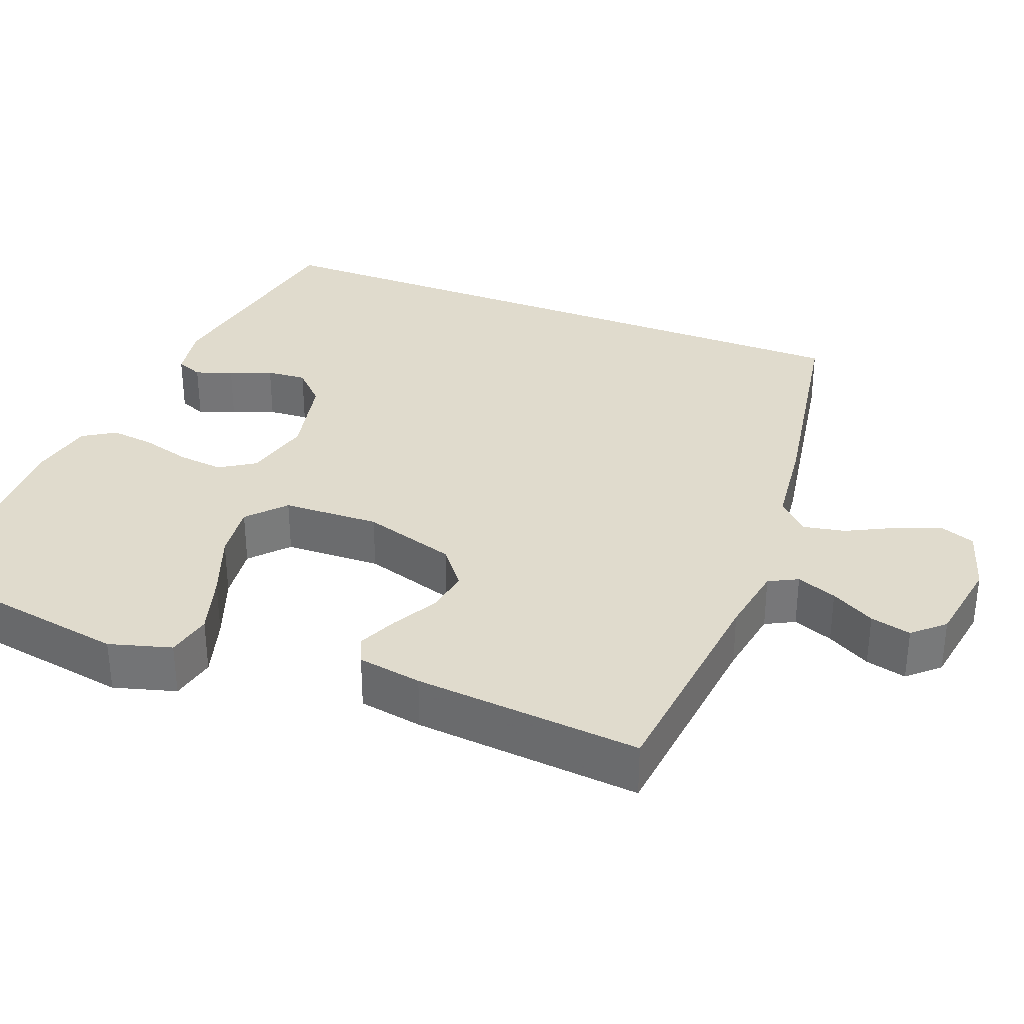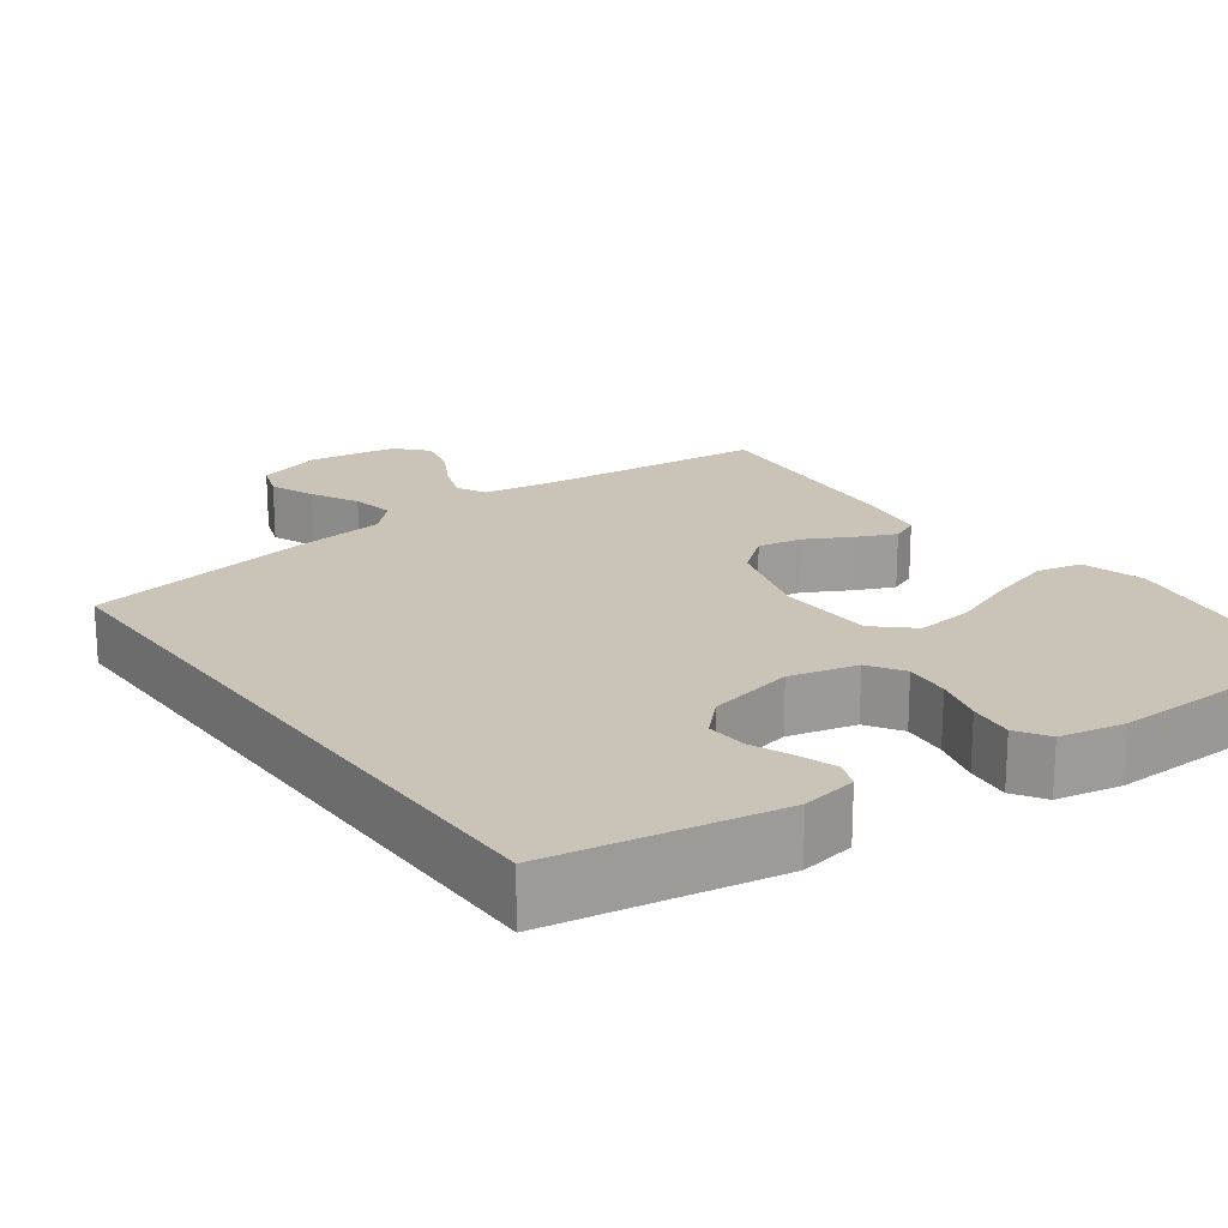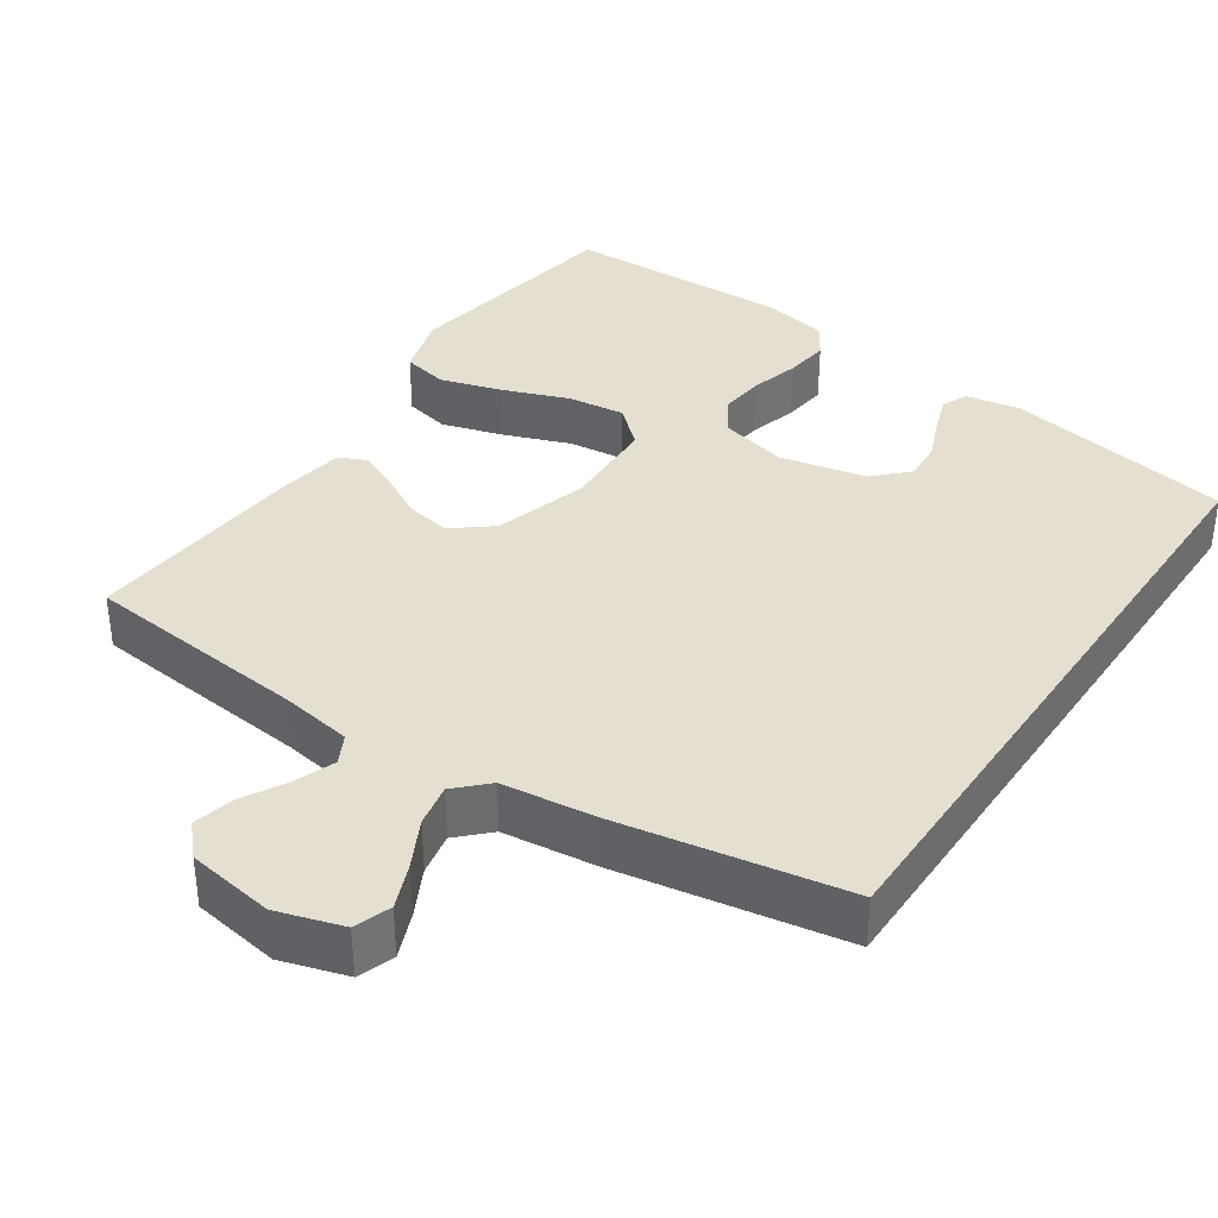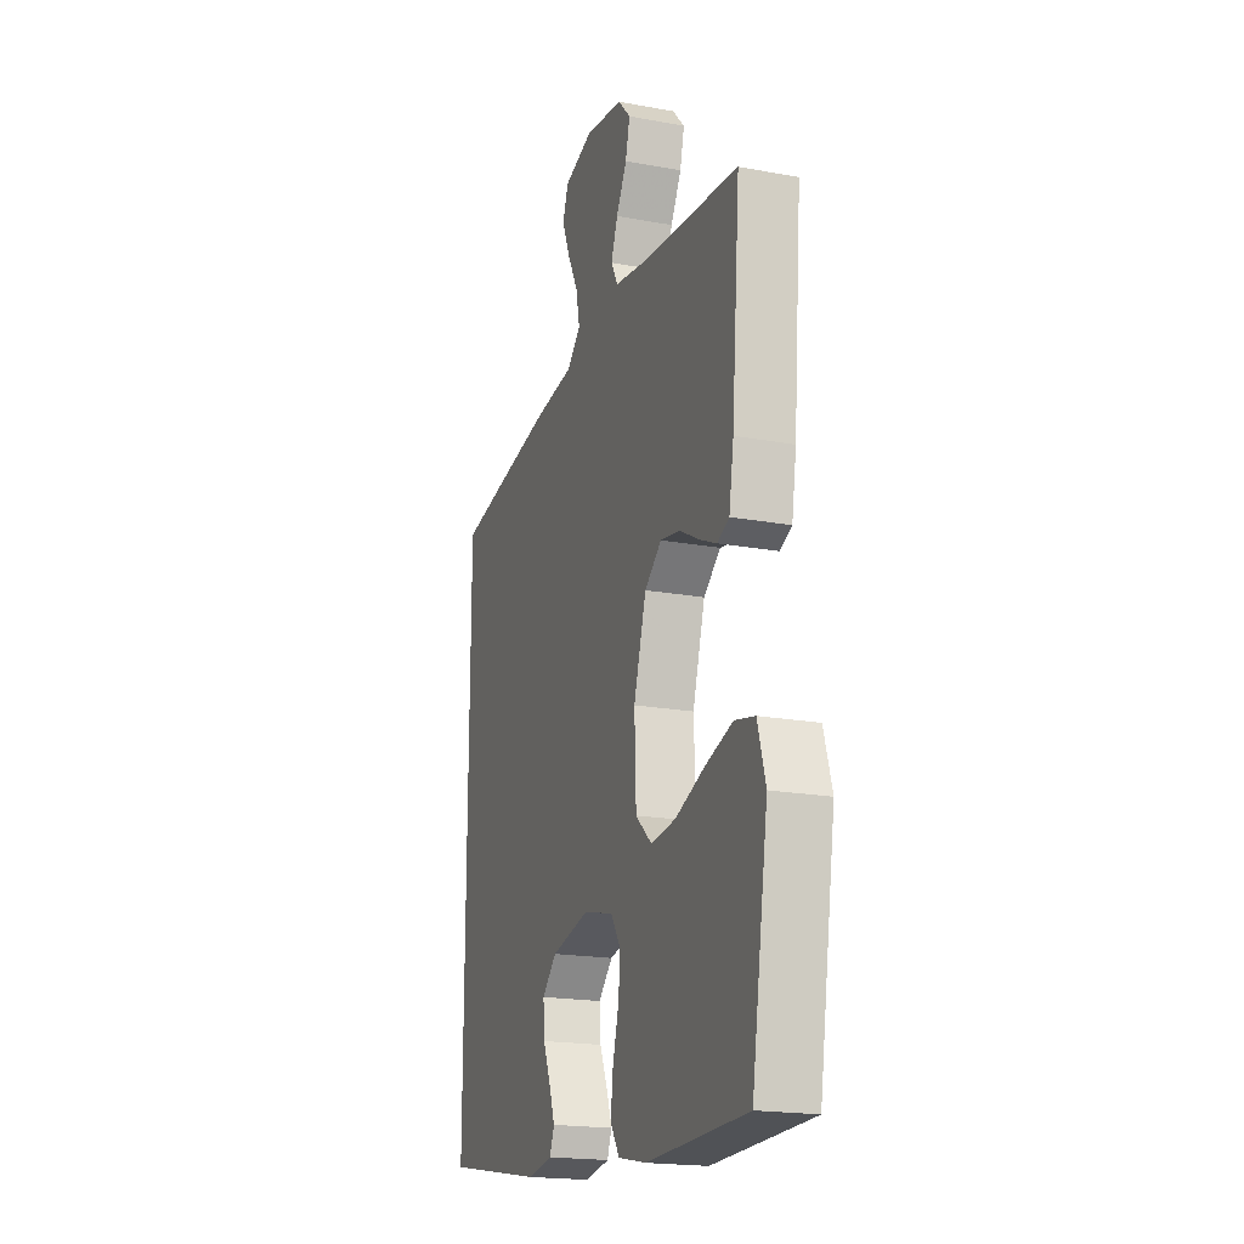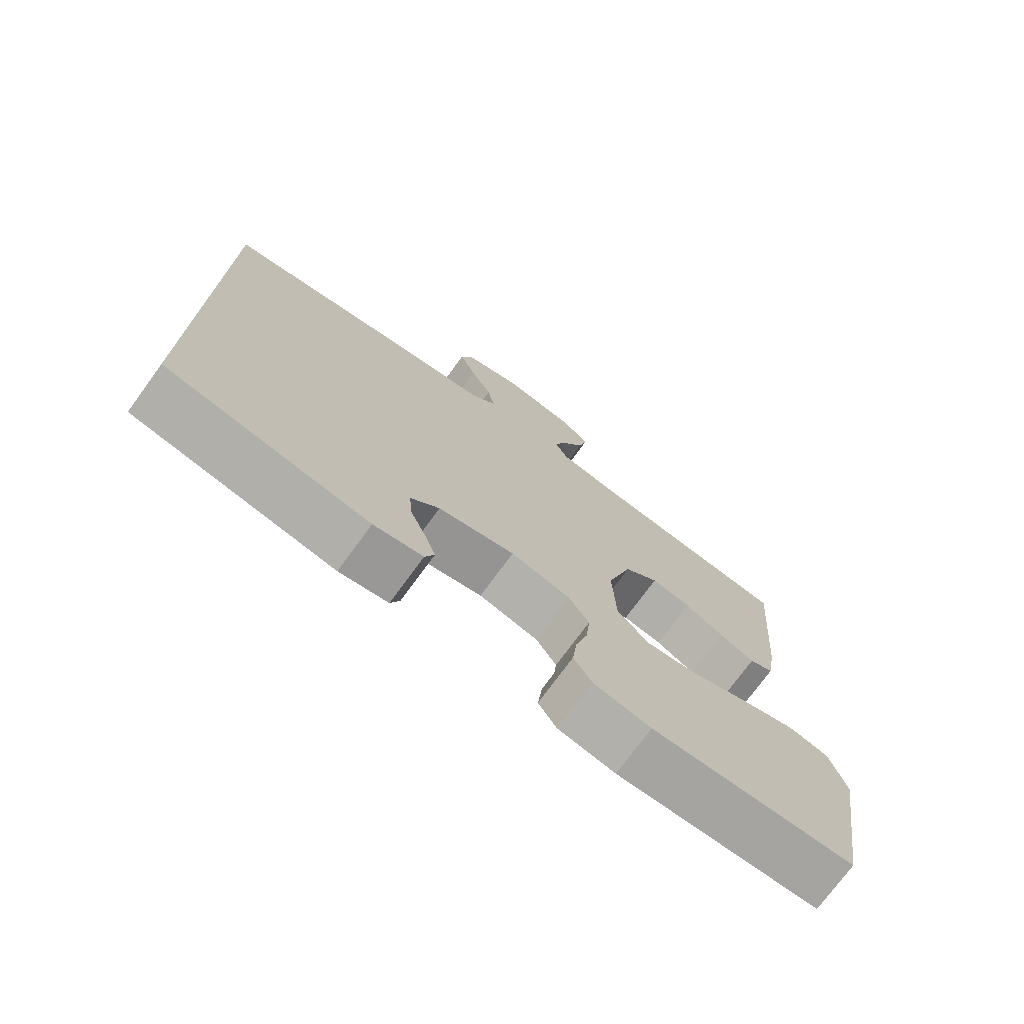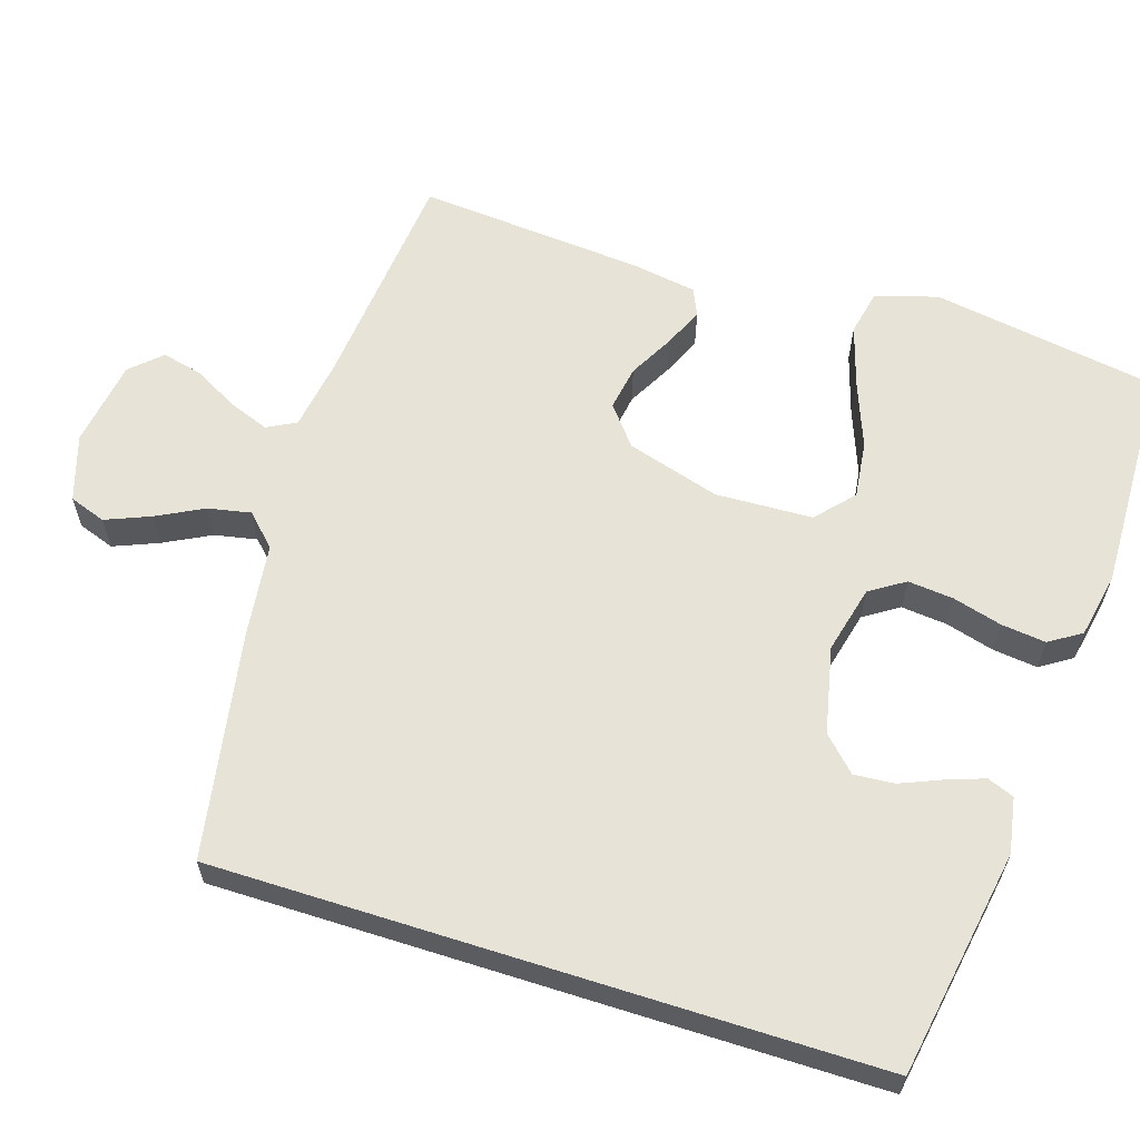
<metadata>
{"format":"obj","ext":"obj","renderer":"f3d","projection":"perspective","resolution":1024,"background":"white","views":[{"elev":33.2,"azim":-68.6,"up":"+Y"},{"elev":19.9,"azim":143.9,"up":"+Y"},{"elev":36.8,"azim":34.1,"up":"+Y"},{"elev":-19.3,"azim":-109.2,"up":"+Z"},{"elev":-74.2,"azim":143.9,"up":"+Z"},{"elev":61.7,"azim":107.6,"up":"+Y"}]}
</metadata>
<code>
v -0.5 0.07 -0.5
v -0.549 0.07 -0.2
v -0.525 0.07 -0.118
v -0.465 0.07 -0.105
v -0.383 0.07 -0.13
v -0.296 0.07 -0.163
v -0.221 0.07 -0.172
v -0.172 0.07 -0.128
v -0.167 0.07 0
v -0.204 0.07 0.123
v -0.255 0.07 0.164
v -0.314 0.07 0.154
v -0.373 0.07 0.122
v -0.425 0.07 0.099
v -0.461 0.07 0.115
v -0.475 0.07 0.2
v -0.5 0.07 0.5
v -0.2 0.07 0.53
v -0.107 0.07 0.545
v -0.087 0.07 0.583
v -0.107 0.07 0.636
v -0.139 0.07 0.694
v -0.152 0.07 0.748
v -0.115 0.07 0.788
v 0 0.07 0.806
v 0.087 0.07 0.779
v 0.104 0.07 0.731
v 0.08 0.07 0.672
v 0.048 0.07 0.61
v 0.037 0.07 0.554
v 0.077 0.07 0.514
v 0.2 0.07 0.499
v 0.5 0.07 0.446
v 0.5 0.07 -0.418
v 0.2 0.07 -0.47
v 0.127 0.07 -0.457
v 0.113 0.07 -0.422
v 0.13 0.07 -0.373
v 0.153 0.07 -0.318
v 0.157 0.07 -0.265
v 0.114 0.07 -0.222
v 0 0.07 -0.197
v -0.089 0.07 -0.219
v -0.119 0.07 -0.265
v -0.113 0.07 -0.325
v -0.095 0.07 -0.39
v -0.088 0.07 -0.449
v -0.115 0.07 -0.491
v -0.2 0.07 -0.508
v -0.5 0 -0.5
v -0.549 0 -0.2
v -0.525 0 -0.118
v -0.465 0 -0.105
v -0.383 0 -0.13
v -0.296 0 -0.163
v -0.221 0 -0.172
v -0.172 0 -0.128
v -0.167 0 0
v -0.204 0 0.123
v -0.255 0 0.164
v -0.314 0 0.154
v -0.373 0 0.122
v -0.425 0 0.099
v -0.461 0 0.115
v -0.475 0 0.2
v -0.5 0 0.5
v -0.2 0 0.53
v -0.107 0 0.545
v -0.087 0 0.583
v -0.107 0 0.636
v -0.139 0 0.694
v -0.152 0 0.748
v -0.115 0 0.788
v 0 0 0.806
v 0.087 0 0.779
v 0.104 0 0.731
v 0.08 0 0.672
v 0.048 0 0.61
v 0.037 0 0.554
v 0.077 0 0.514
v 0.2 0 0.499
v 0.5 0 0.446
v 0.5 0 -0.418
v 0.2 0 -0.47
v 0.127 0 -0.457
v 0.113 0 -0.422
v 0.13 0 -0.373
v 0.153 0 -0.318
v 0.157 0 -0.265
v 0.114 0 -0.222
v 0 0 -0.197
v -0.089 0 -0.219
v -0.119 0 -0.265
v -0.113 0 -0.325
v -0.095 0 -0.39
v -0.088 0 -0.449
v -0.115 0 -0.491
v -0.2 0 -0.508
f 4 5 6
f 3 4 6
f 2 3 6
f 1 2 6
f 49 1 6
f 48 49 6
f 47 48 6
f 46 47 6
f 45 46 6
f 44 45 6 7
f 43 44 7 8
f 42 43 8 9
f 41 42 9 10
f 40 41 10
f 37 38 39
f 36 37 39
f 35 36 39
f 34 35 39
f 33 34 39
f 33 39 40
f 33 40 10
f 32 33 10
f 31 32 10
f 27 28 29
f 26 27 29
f 25 26 29
f 24 25 29
f 23 24 29
f 22 23 29
f 21 22 29
f 20 21 29 30
f 31 10 11
f 30 31 11
f 20 30 11
f 19 20 11
f 16 17 18
f 15 16 18
f 14 15 18
f 13 14 18
f 12 13 18
f 11 12 18 19
f 55 54 53
f 55 53 52
f 55 52 51
f 55 51 50
f 55 50 98
f 55 98 97
f 55 97 96
f 55 96 95
f 55 95 94
f 56 55 94 93
f 57 56 93 92
f 58 57 92 91
f 59 58 91 90
f 59 90 89
f 88 87 86
f 88 86 85
f 88 85 84
f 88 84 83
f 88 83 82
f 89 88 82
f 59 89 82
f 59 82 81
f 59 81 80
f 78 77 76
f 78 76 75
f 78 75 74
f 78 74 73
f 78 73 72
f 78 72 71
f 78 71 70
f 79 78 70 69
f 60 59 80
f 60 80 79
f 60 79 69
f 60 69 68
f 67 66 65
f 67 65 64
f 67 64 63
f 67 63 62
f 67 62 61
f 68 67 61 60
f 1 50 51 2
f 2 51 52 3
f 3 52 53 4
f 4 53 54 5
f 5 54 55 6
f 6 55 56 7
f 7 56 57 8
f 8 57 58 9
f 9 58 59 10
f 10 59 60 11
f 11 60 61 12
f 12 61 62 13
f 13 62 63 14
f 14 63 64 15
f 15 64 65 16
f 16 65 66 17
f 17 66 67 18
f 18 67 68 19
f 19 68 69 20
f 20 69 70 21
f 21 70 71 22
f 22 71 72 23
f 23 72 73 24
f 24 73 74 25
f 25 74 75 26
f 26 75 76 27
f 27 76 77 28
f 28 77 78 29
f 29 78 79 30
f 30 79 80 31
f 31 80 81 32
f 32 81 82 33
f 33 82 83 34
f 34 83 84 35
f 35 84 85 36
f 36 85 86 37
f 37 86 87 38
f 38 87 88 39
f 39 88 89 40
f 40 89 90 41
f 41 90 91 42
f 42 91 92 43
f 43 92 93 44
f 44 93 94 45
f 45 94 95 46
f 46 95 96 47
f 47 96 97 48
f 48 97 98 49
f 49 98 50 1

</code>
